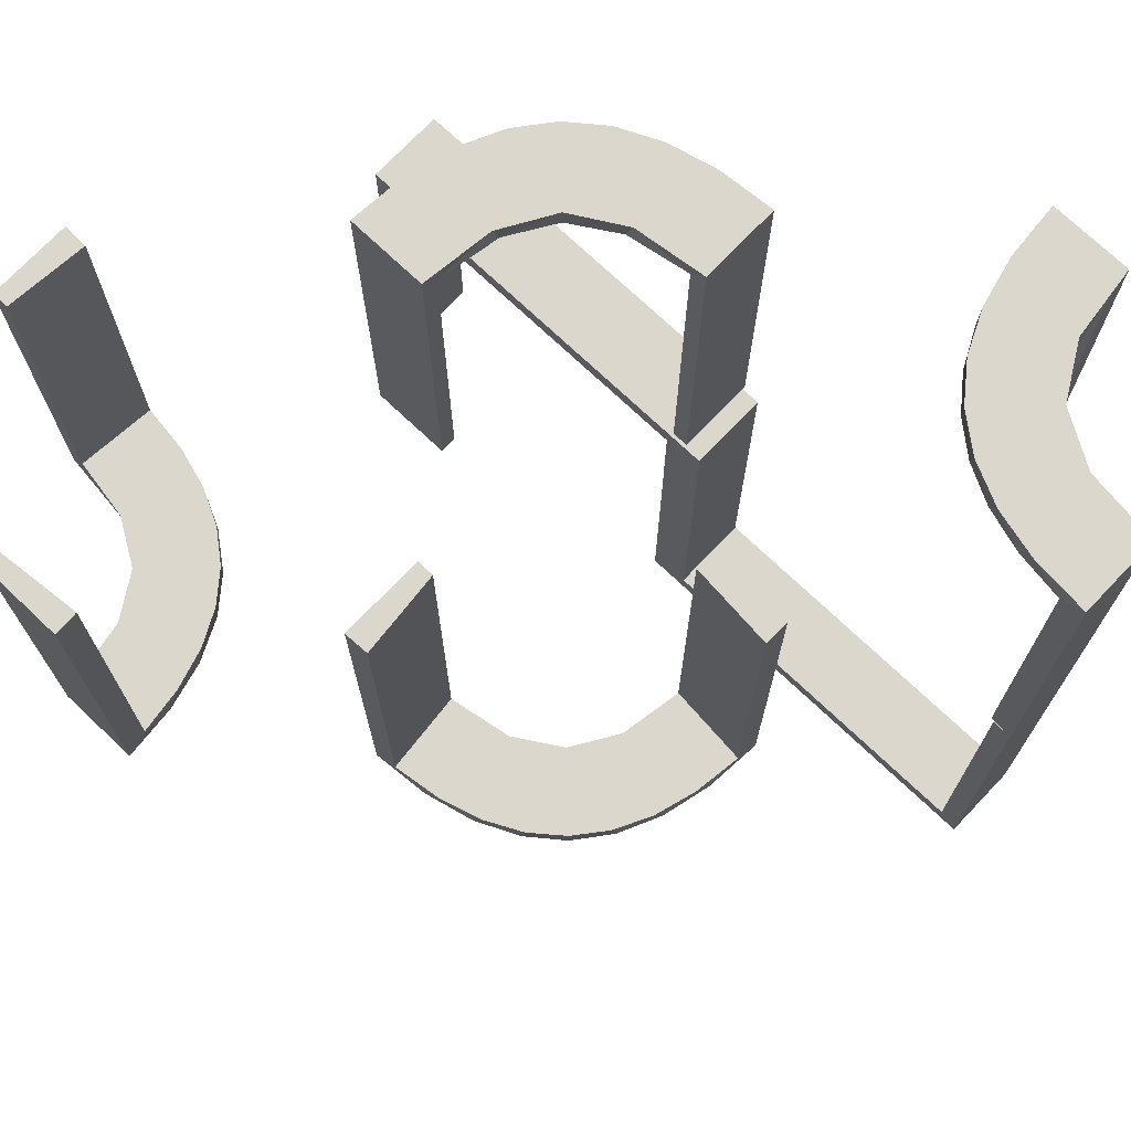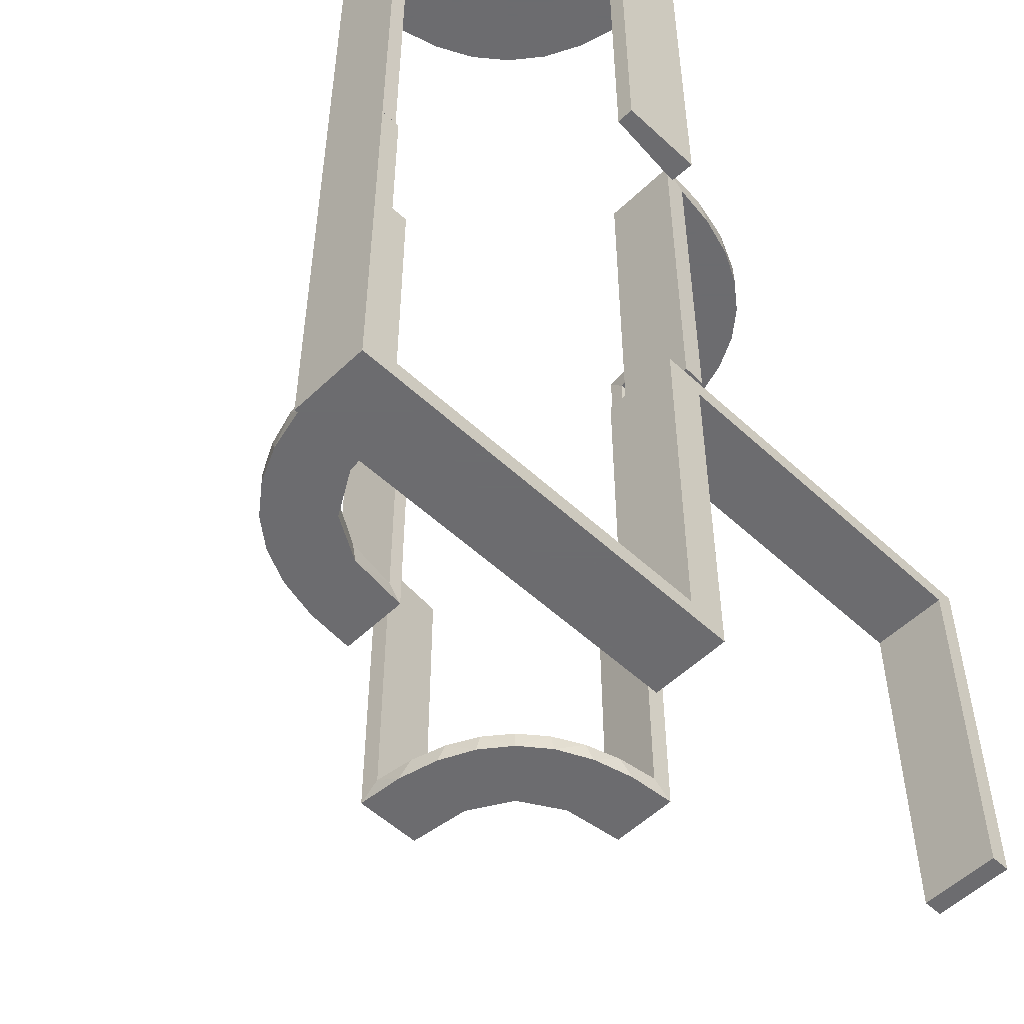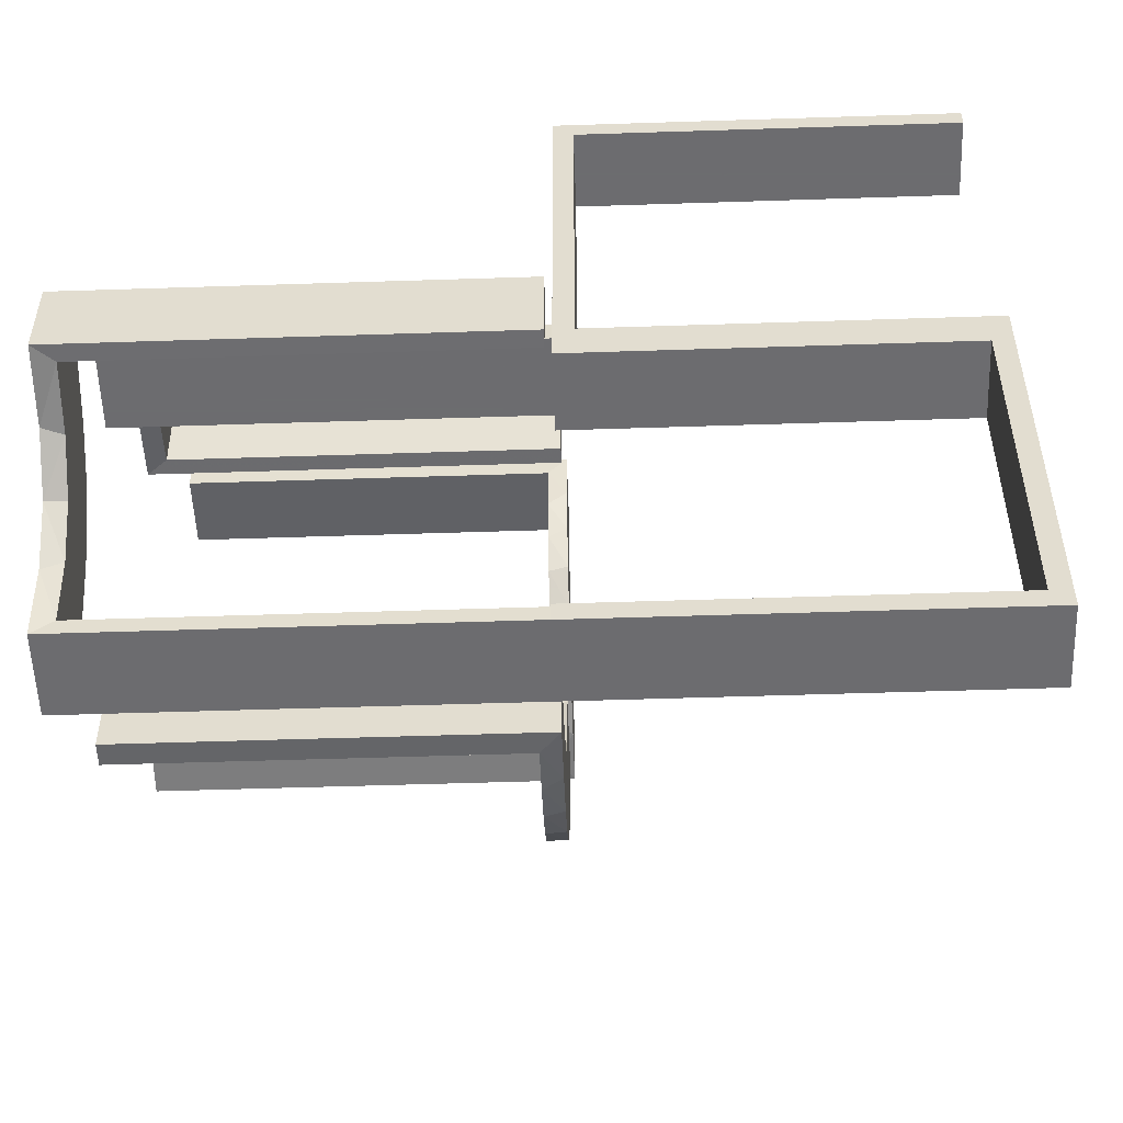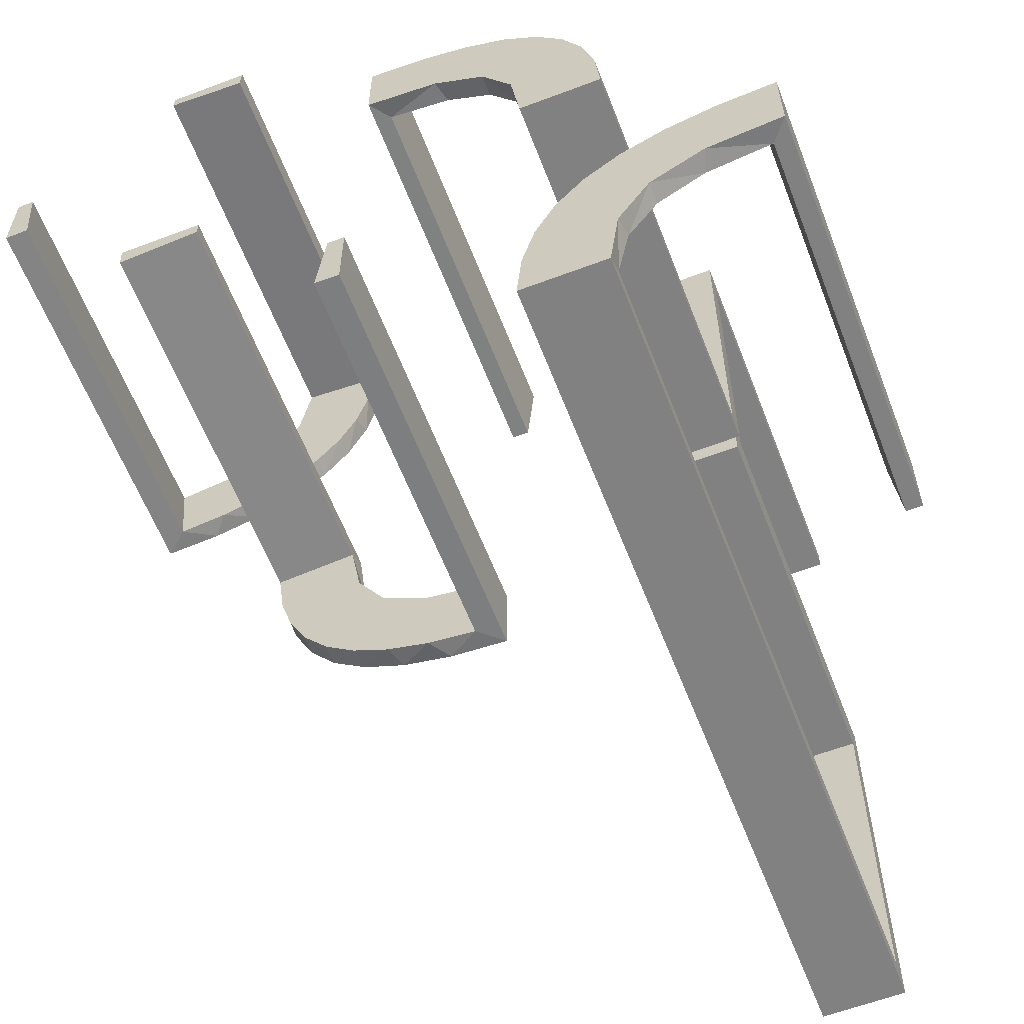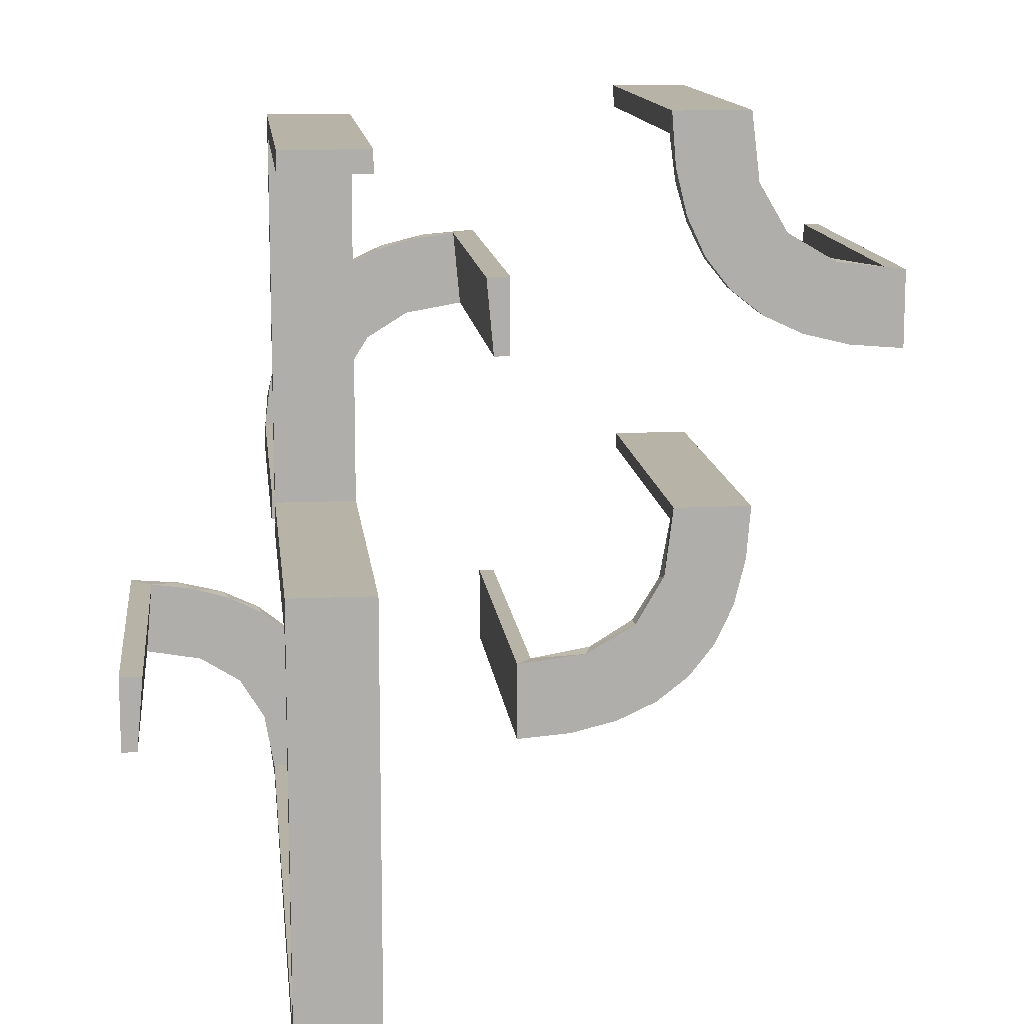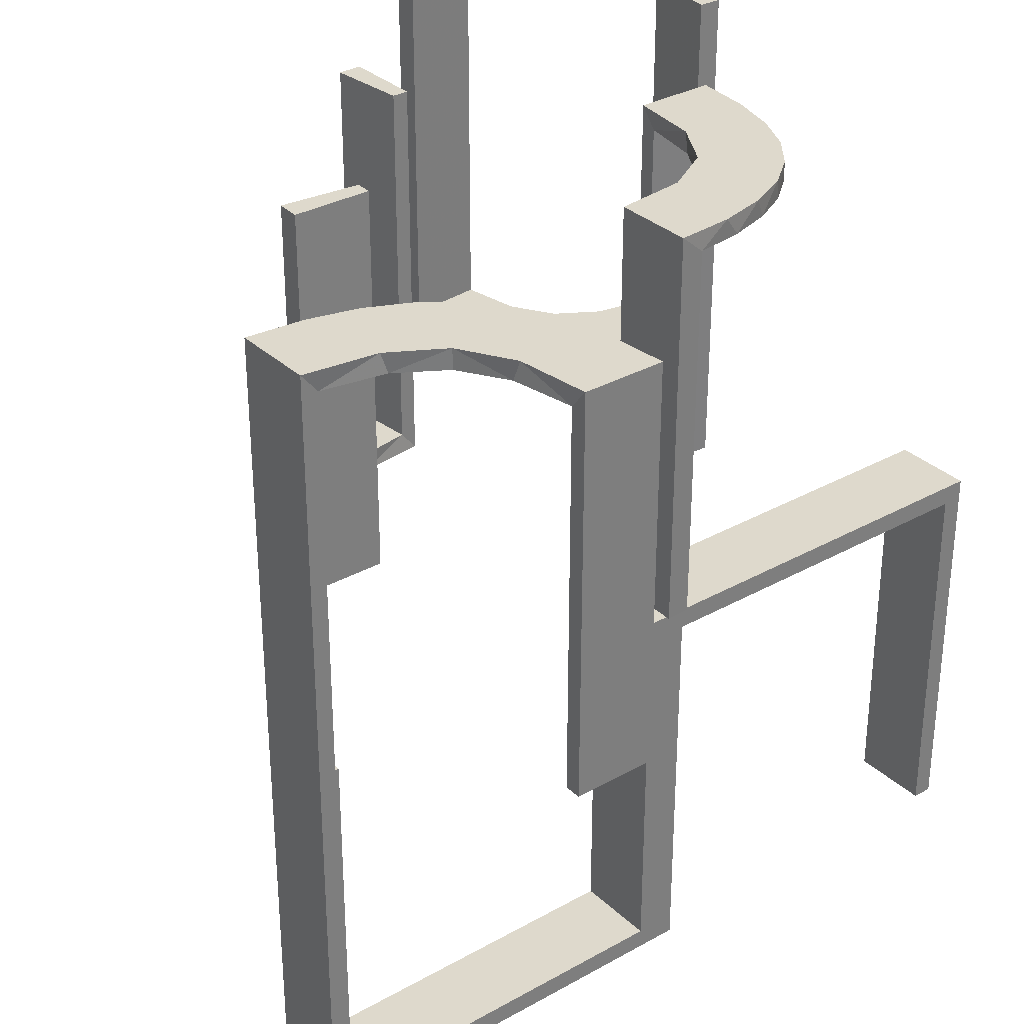
<metadata>
{"format":"obj","ext":"obj","renderer":"f3d","projection":"perspective","resolution":1024,"background":"white","views":[{"elev":72.9,"azim":-46.5,"up":"+Z"},{"elev":-53.8,"azim":45.4,"up":"+Z"},{"elev":-53.8,"azim":92.0,"up":"+Y"},{"elev":-60.4,"azim":21.1,"up":"+Y"},{"elev":12.7,"azim":173.8,"up":"+Y"},{"elev":32.1,"azim":51.8,"up":"+Z"}]}
</metadata>
<code>
v -0.2013 0.4314 0
v 0.3591 -0.2245 0.475
v -0.1909 -0.09599 0.025
v 0.4111 -0.2092 0.475
v 0.134 0.2789 0.5
v -0.4752 0.3009 0.5
v -0.4752 0.3009 0.3417
v -0.4752 0.3009 0.1833
v -0.4752 0.3009 0.025
v 0.2472 -0.3145 0.475
v 0.03392 0.298 0
v 0.03392 0.298 0.2375
v 0.03392 0.298 0.475
v 0.4109 -0.3109 0.5
v -0.2572 -0.1847 0.025
v -0.004352 -0.2992 0
v -0.004352 -0.2992 0.25
v -0.004352 -0.2992 0.5
v -0.004352 -0.1992 0
v -0.004352 -0.1992 0.5
v -0.09346 -0.1883 0
v 0.2798 0.1401 0.475
v 0.2012 -0.4704 0
v 0.2012 -0.4704 0.2375
v 0.2012 -0.4704 0.475
v -0.216 0.3711 0
v -0.2272 -0.2221 0
v -0.2272 -0.2221 0.025
v 0.2602 0.18 0.5
v -0.3031 -0.02878 0.2625
v -0.3031 -0.02878 0.5
v -0.3031 -0.02878 0.025
v -0.3548 0.2253 0.025
v 0.3 0 0
v 0.3 0 -0.5
v 0.3 0.025 -0.025
v 0.3 0.025 -0.5
v 0.3 -0.5 0
v 0.3 -0.5 0.5
v 0.3 0.5 0
v 0.3 0.5 -0.5
v 0.3 0.475 -0.025
v 0.3 0.475 -0.5
v -0.2044 0.0007882 0
v -0.2044 0.0007882 0.25
v -0.2044 0.0007882 0.5
v 0.3109 -0.4109 0.5
v 0.1011 0.1857 0.475
v -0.2048 0.4119 0.025
v 0.4306 -0.2056 0.5
v 0.1899 0.2521 0.475
v -0.3148 0.245 0
v -0.2952 -0.0881 0.025
v 0.1565 0.1514 0.5
v 0.1565 0.1514 0.475
v -0.2956 0.5008 0
v -0.2956 0.5008 0.5
v 0.2 0 0
v 0.2 0 -0.5
v 0.2 0.025 -0.025
v 0.2 0.025 -0.5
v 0.2 -0.5 0
v 0.2 -0.5 0.25
v 0.2 -0.5 0.5
v 0.2 0.5 0
v 0.2 0.5 -0.5
v 0.2 0.475 -0.025
v 0.2 0.475 -0.5
v 0.2204 -0.3704 0.5
v -0.1969 0.4712 0.2625
v -0.1969 0.4712 0.5
v -0.1969 0.4712 0.025
v -0.2728 0.2779 0
v -0.2728 0.2779 0.025
v 0.2042 0.01962 0
v 0.2042 0.01962 0.475
v 0.2042 0.01962 0.3167
v 0.2042 0.01962 0.1583
v -0.284 -0.1289 0
v -0.4065 0.3117 0
v -0.2428 0.3153 0.025
v -0.1899 -0.2521 0.025
v 0.4796 -0.3001 0
v 0.4796 -0.3001 0.475
v 0.4796 -0.3001 0.3167
v 0.4796 -0.3001 0.1583
v -0.1011 -0.1857 0.025
v -0.02476 -0.1991 0.5
v -0.02476 -0.1991 0.3417
v -0.02476 -0.1991 0.1833
v -0.02476 -0.1991 0.025
v -0.4068 0.21 0.025
v 0.3044 -0.0007887 0
v 0.3044 -0.0007887 0.5
v -0.3091 0.404 0.025
v 0.2056 -0.4306 0.5
v -0.3989 0.3143 0.025
v 0.004351 0.2992 0
v 0.004351 0.2992 0.25
v 0.004351 0.2992 0.5
v 0.004351 0.1992 0
v 0.004351 0.1992 0.5
v 0.1935 0.08832 0.5
v -0.2987 -0.06859 0
v 0.5 -0.2 0
v 0.5 -0.2 0.5
v 0.5 -0.3 0
v 0.5 -0.3 0.25
v 0.5 -0.3 0.5
v 0.2987 0.06859 0.5
v -0.1935 -0.08832 0
v -0.366 0.2211 0
v -0.3044 0.0007882 0
v -0.3044 0.0007882 0.5
v 0.3 0 0
v 0.3 0 -0.5
v 0.3 -0.475 0
v 0.3 -0.475 -0.475
v 0.3 -0.5 0
v 0.3 -0.5 -0.5
v 0.3 -0.025 0
v 0.3 -0.025 -0.475
v 0.02476 0.1991 0
v 0.02476 0.1991 0.475
v 0.02476 0.1991 0.3167
v 0.02476 0.1991 0.1583
v -0.1852 -0.255 0
v 0.4704 -0.2012 0
v 0.4704 -0.2012 0.2375
v 0.4704 -0.2012 0.475
v -0.4661 0.202 0.2625
v -0.4661 0.202 0.5
v -0.4661 0.202 0.025
v 0.3704 -0.2204 0.5
v -0.2202 0.3599 0.025
v -0.1452 -0.2747 0.025
v 0.3001 -0.4796 0
v 0.3001 -0.4796 0.475
v 0.3001 -0.4796 0.3167
v 0.3001 -0.4796 0.1583
v 0.284 0.1289 0.5
v -0.2042 -0.01962 0.5
v -0.2042 -0.01962 0.3417
v -0.2042 -0.01962 0.1833
v -0.2042 -0.01962 0.025
v -0.2398 0.32 0
v 0.3479 -0.3479 0.5
v 0.3479 -0.3479 0.475
v -0.09324 -0.29 0.025
v -0.4956 0.2008 0
v -0.4956 0.2008 0.5
v -0.4956 0.3008 0
v -0.4956 0.3008 0.25
v -0.4956 0.3008 0.5
v 0.3145 -0.2472 0.475
v -0.1565 -0.1514 0
v -0.1565 -0.1514 0.025
v 0.07372 0.2936 0.5
v 0.2952 0.0881 0.475
v 0.4032 -0.3135 0.475
v -0.3101 0.2479 0.025
v 0.3135 -0.4032 0.475
v 0.1852 0.255 0.5
v -0.3435 0.3486 0
v -0.3435 0.3486 0.025
v 0.2044 -0.0007887 0
v 0.2044 -0.0007887 0.25
v 0.2044 -0.0007887 0.5
v 0.2442 -0.3192 0.5
v 0.3031 0.02878 0
v 0.3031 0.02878 0.2375
v 0.3031 0.02878 0.475
v -0.2602 -0.18 0
v 0.2245 -0.3591 0.475
v 0.2272 0.2221 0.5
v 0.2272 0.2221 0.475
v -0.2958 0.4804 0.5
v -0.2958 0.4804 0.3417
v -0.2958 0.4804 0.1833
v -0.2958 0.4804 0.025
v -0.2798 -0.1401 0.025
v 0.09346 0.1883 0.5
v 0.2572 0.1847 0.475
v -0.03392 -0.298 0.2625
v -0.03392 -0.298 0.5
v -0.03392 -0.298 0.025
v -0.07373 -0.2936 0
v 0.09324 0.29 0.475
v 0.2771 -0.2771 0.5
v 0.2771 -0.2771 0.475
v 0.2 0 0
v 0.2 0 -0.5
v 0.2 -0.475 0
v 0.2 -0.475 -0.475
v 0.2 -0.5 0
v 0.2 -0.5 -0.5
v 0.2 -0.025 0
v 0.2 -0.025 -0.475
v -0.1956 0.5008 0
v -0.1956 0.5008 0.25
v -0.1956 0.5008 0.5
v -0.134 -0.2789 0
v 0.3192 -0.2442 0.5
v 0.1452 0.2747 0.475
v 0.1909 0.09599 0.475
v -0.4263 0.2064 0
v 0.2092 -0.4111 0.475
v -0.3065 0.4117 0
f 125 124 102
f 102 124 182
f 55 54 48
f 126 125 101
f 102 101 125
f 101 123 126
f 54 55 205
f 103 205 76
f 77 167 168
f 166 78 75
f 78 166 167
f 77 78 167
f 100 158 13
f 99 100 13
f 204 188 5
f 5 163 204
f 98 99 12
f 163 175 51
f 183 176 175
f 29 141 22
f 141 110 159
f 110 94 172
f 171 172 94
f 171 93 170
f 171 94 93
f 102 182 158
f 163 182 54
f 182 163 5
f 5 158 182
f 163 54 175
f 29 175 54
f 54 103 29
f 103 168 110
f 110 141 103
f 167 94 168
f 93 167 166
f 94 167 93
f 99 98 101
f 100 99 102
f 101 102 99
f 170 75 78
f 171 170 78
f 77 76 172
f 78 77 171
f 159 172 76
f 205 159 76
f 205 22 159
f 183 55 176
f 183 22 205
f 55 183 205
f 51 55 48
f 48 124 188
f 48 204 51
f 124 13 188
f 176 55 51
f 124 125 13
f 11 126 123
f 126 11 12
f 125 126 12
f 123 101 98
f 98 11 123
f 93 166 75
f 75 170 93
f 124 48 182
f 54 182 48
f 54 205 103
f 103 76 168
f 77 168 76
f 158 188 13
f 99 13 12
f 188 158 5
f 163 51 204
f 98 12 11
f 175 176 51
f 183 175 29
f 29 22 183
f 141 159 22
f 110 172 159
f 102 158 100
f 103 141 29
f 168 94 110
f 77 172 171
f 48 188 204
f 125 12 13
f 179 180 56
f 56 180 208
f 165 164 95
f 178 179 57
f 56 57 179
f 57 177 178
f 164 165 97
f 80 97 9
f 8 153 152
f 154 7 6
f 7 154 153
f 8 7 153
f 199 1 72
f 200 199 72
f 135 49 26
f 26 146 135
f 201 200 70
f 146 73 81
f 161 74 73
f 52 112 33
f 112 206 92
f 206 150 133
f 131 133 150
f 131 151 132
f 131 150 151
f 56 208 1
f 208 164 146
f 26 1 208
f 146 164 73
f 52 73 164
f 80 52 164
f 80 152 206
f 80 112 52
f 152 150 206
f 153 150 152
f 151 153 154
f 150 153 151
f 200 201 57
f 199 200 56
f 57 56 200
f 132 6 7
f 131 132 7
f 8 9 133
f 7 8 131
f 9 97 92
f 97 165 161
f 9 92 133
f 97 161 33
f 81 74 165
f 165 95 81
f 95 180 49
f 180 72 49
f 180 179 72
f 71 178 177
f 178 71 70
f 179 178 70
f 177 57 201
f 201 71 177
f 151 154 6
f 6 132 151
f 180 95 208
f 164 208 95
f 164 97 80
f 80 9 152
f 8 152 9
f 1 49 72
f 200 72 70
f 49 1 26
f 146 81 135
f 201 70 71
f 73 74 81
f 161 73 52
f 52 33 161
f 112 92 33
f 206 133 92
f 56 1 199
f 208 146 26
f 80 206 112
f 8 133 131
f 97 33 92
f 165 74 161
f 95 135 81
f 95 49 135
f 179 70 72
f 115 116 122
f 118 122 116
f 120 119 118
f 116 120 118
f 191 197 198
f 194 192 198
f 196 194 195
f 192 194 196
f 192 196 120
f 196 195 119
f 191 192 116
f 198 197 121
f 193 194 118
f 194 198 122
f 191 115 121
f 193 117 119
f 115 122 121
f 119 117 118
f 191 198 192
f 194 193 195
f 192 120 116
f 196 119 120
f 191 116 115
f 198 121 122
f 193 118 117
f 194 122 118
f 191 121 197
f 193 119 195
f 39 47 96
f 47 147 169
f 39 96 64
f 47 169 69
f 203 189 147
f 14 203 147
f 109 50 14
f 14 134 203
f 109 106 50
f 50 134 14
f 84 160 4
f 160 148 155
f 84 4 130
f 160 155 2
f 10 190 148
f 148 162 10
f 162 138 207
f 138 25 207
f 108 86 107
f 85 86 108
f 85 108 109
f 84 109 14
f 147 148 160
f 38 137 140
f 139 38 140
f 39 38 139
f 47 162 147
f 39 138 47
f 139 138 39
f 129 105 128
f 106 105 129
f 130 4 50
f 4 2 134
f 189 203 155
f 203 134 2
f 190 10 189
f 10 174 169
f 62 63 24
f 63 25 24
f 207 25 96
f 64 25 63
f 96 69 207
f 63 62 38
f 64 63 39
f 38 39 63
f 108 106 109
f 105 108 107
f 106 108 105
f 138 139 25
f 140 137 23
f 139 140 24
f 83 86 128
f 130 85 84
f 85 130 129
f 86 85 129
f 62 137 38
f 137 62 23
f 83 105 107
f 105 83 128
f 47 69 96
f 147 189 169
f 160 2 4
f 148 190 155
f 162 174 10
f 162 207 174
f 86 83 107
f 85 109 84
f 84 14 160
f 147 160 14
f 162 148 147
f 138 162 47
f 106 129 130
f 130 50 106
f 4 134 50
f 189 155 190
f 203 2 155
f 10 169 189
f 174 69 169
f 62 24 23
f 25 64 96
f 69 174 207
f 139 24 25
f 140 23 24
f 86 129 128
f 41 40 42
f 36 42 40
f 34 35 36
f 40 34 36
f 66 68 67
f 60 65 67
f 58 60 59
f 65 60 58
f 65 58 34
f 58 59 35
f 66 65 40
f 67 68 43
f 61 60 36
f 60 67 42
f 66 41 43
f 61 37 35
f 41 42 43
f 35 37 36
f 66 67 65
f 60 61 59
f 65 34 40
f 58 35 34
f 66 40 41
f 67 43 42
f 61 36 37
f 60 42 36
f 66 43 68
f 61 35 59
f 90 91 19
f 19 91 21
f 157 156 87
f 89 90 20
f 19 20 90
f 20 88 89
f 156 157 3
f 111 3 145
f 144 45 44
f 46 143 142
f 143 46 45
f 144 143 45
f 16 187 186
f 17 16 186
f 136 149 202
f 202 127 136
f 18 17 184
f 127 27 82
f 15 28 27
f 173 79 181
f 79 104 53
f 104 113 32
f 30 32 113
f 30 114 31
f 30 113 114
f 187 16 19
f 19 21 187
f 127 156 27
f 127 202 21
f 156 127 21
f 156 111 173
f 111 44 104
f 104 79 111
f 27 156 173
f 45 113 44
f 114 45 46
f 113 45 114
f 17 18 20
f 16 17 19
f 20 19 17
f 31 142 143
f 30 31 143
f 144 145 32
f 143 144 30
f 53 32 145
f 3 53 145
f 3 181 53
f 15 157 28
f 15 181 3
f 157 15 3
f 157 87 82
f 87 91 149
f 87 136 82
f 91 186 149
f 91 90 186
f 185 89 88
f 89 185 184
f 90 89 184
f 88 20 18
f 18 185 88
f 114 46 142
f 142 31 114
f 91 87 21
f 156 21 87
f 156 3 111
f 111 145 44
f 144 44 145
f 187 149 186
f 17 186 184
f 149 187 202
f 127 82 136
f 18 184 185
f 27 28 82
f 15 27 173
f 173 181 15
f 79 53 181
f 104 32 53
f 21 202 187
f 111 79 173
f 44 113 104
f 144 32 30
f 157 82 28
f 87 149 136
f 90 184 186

</code>
